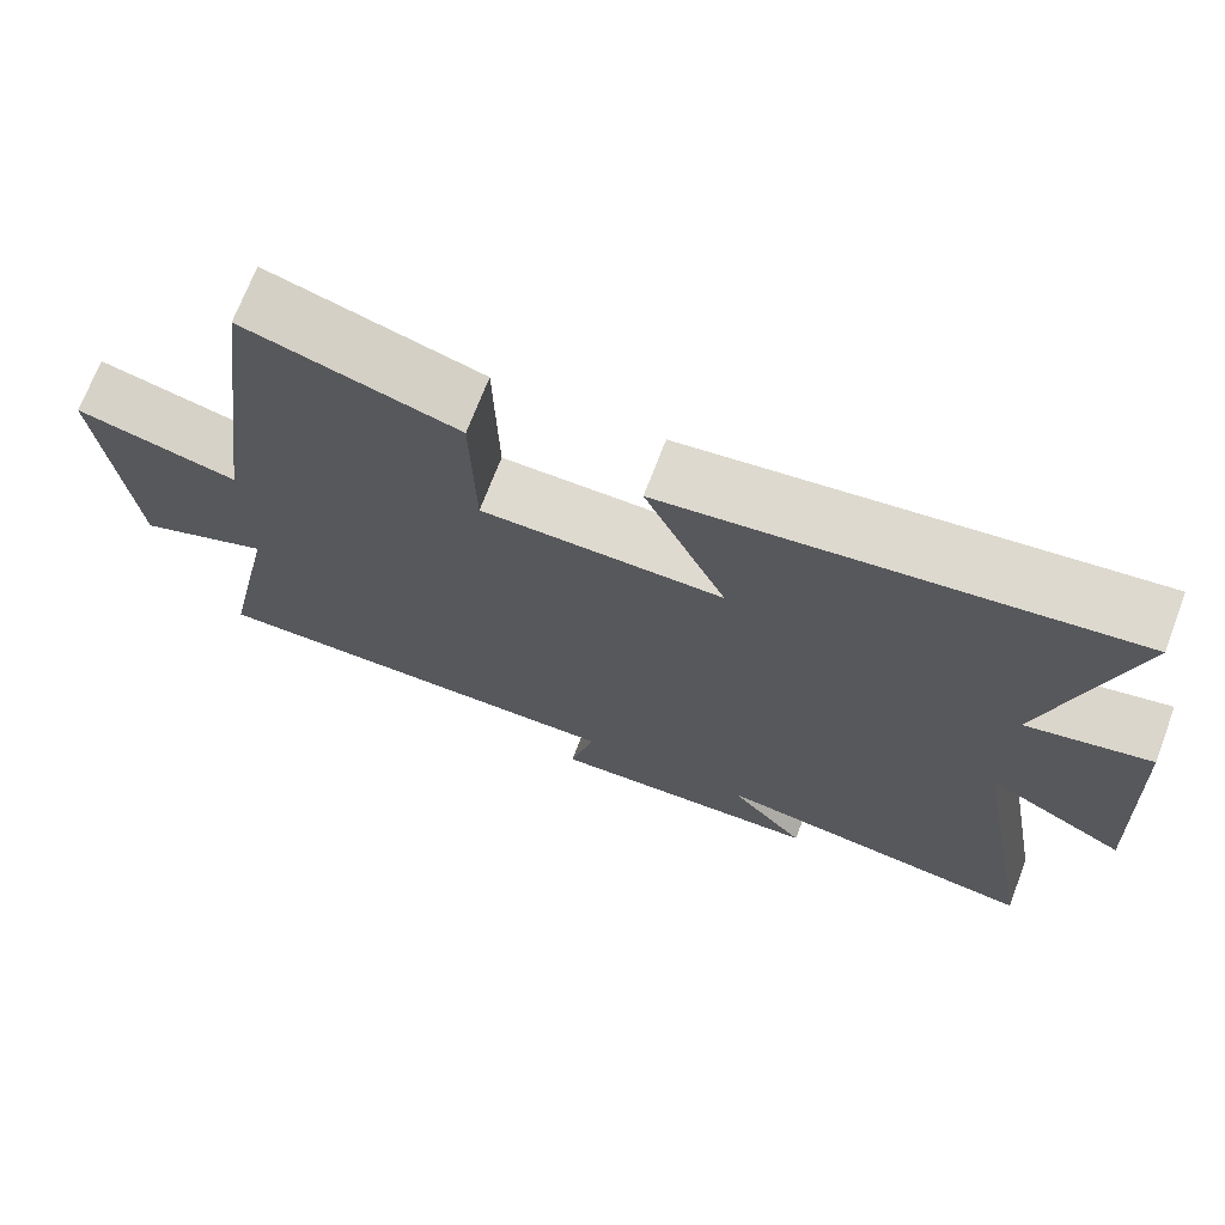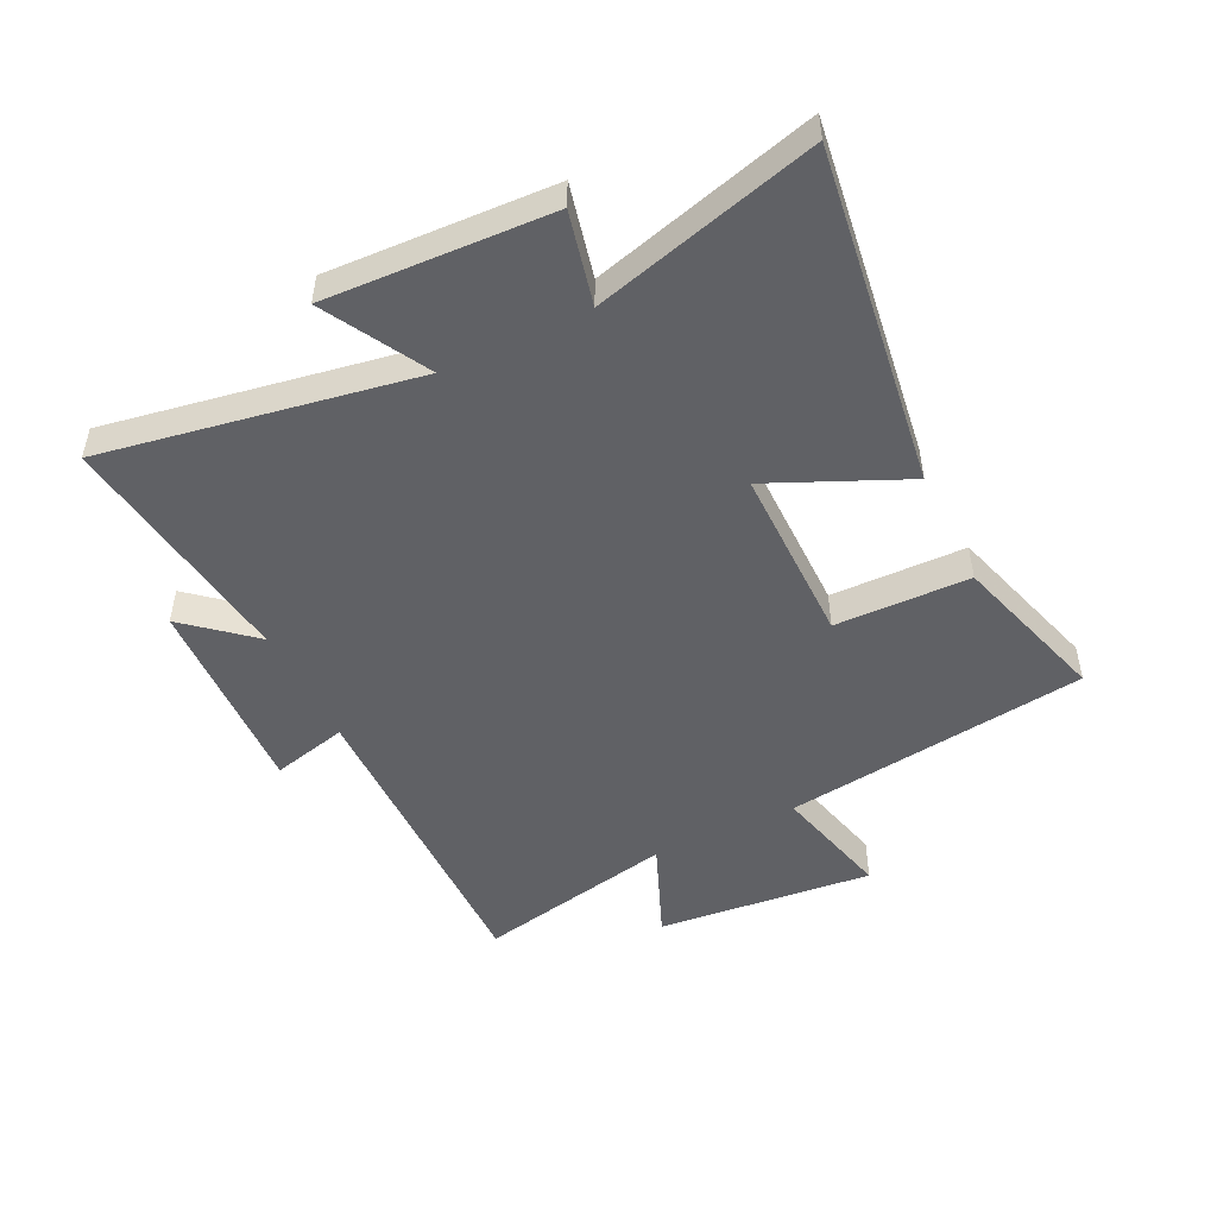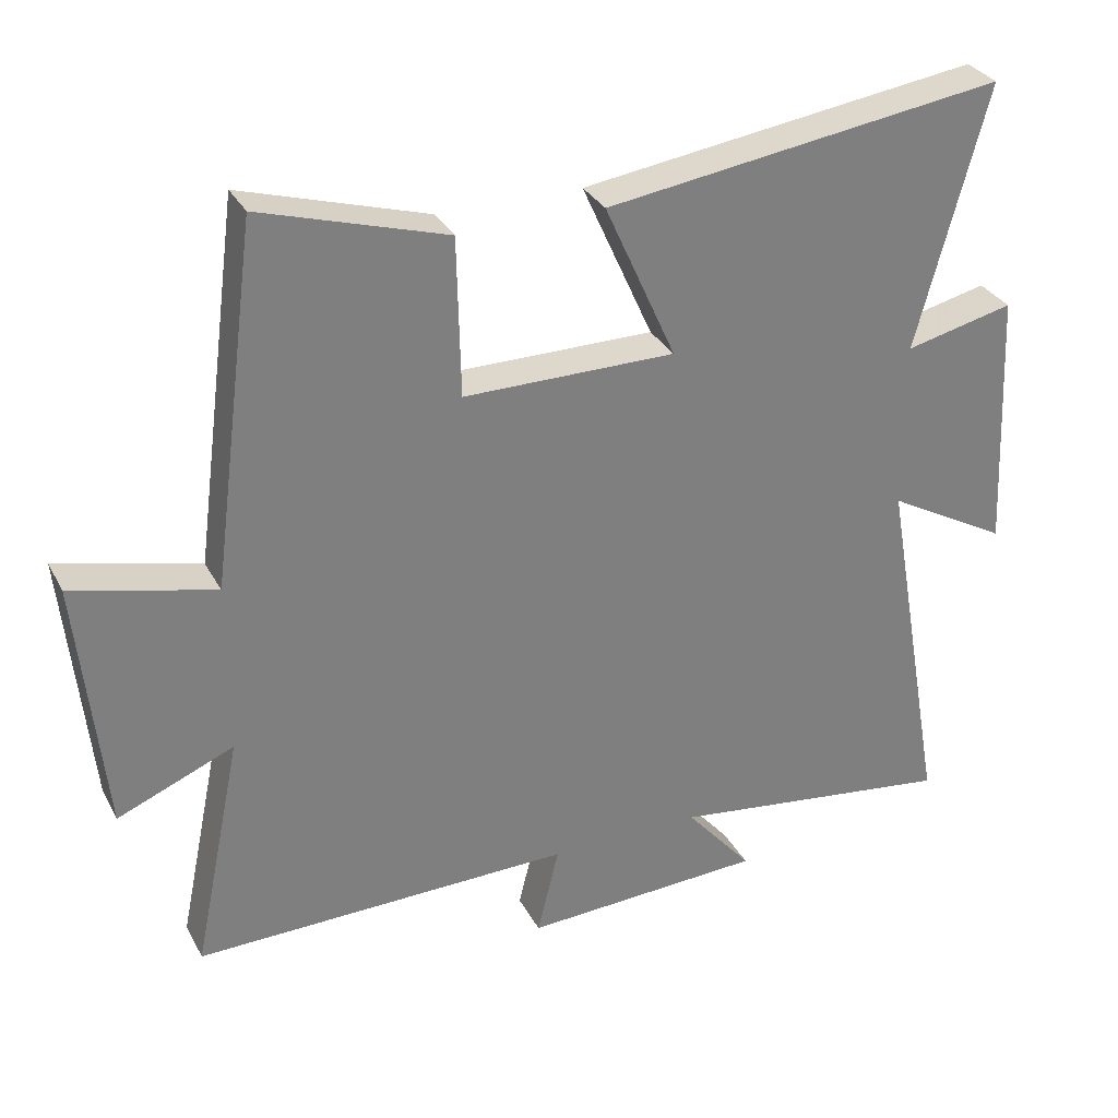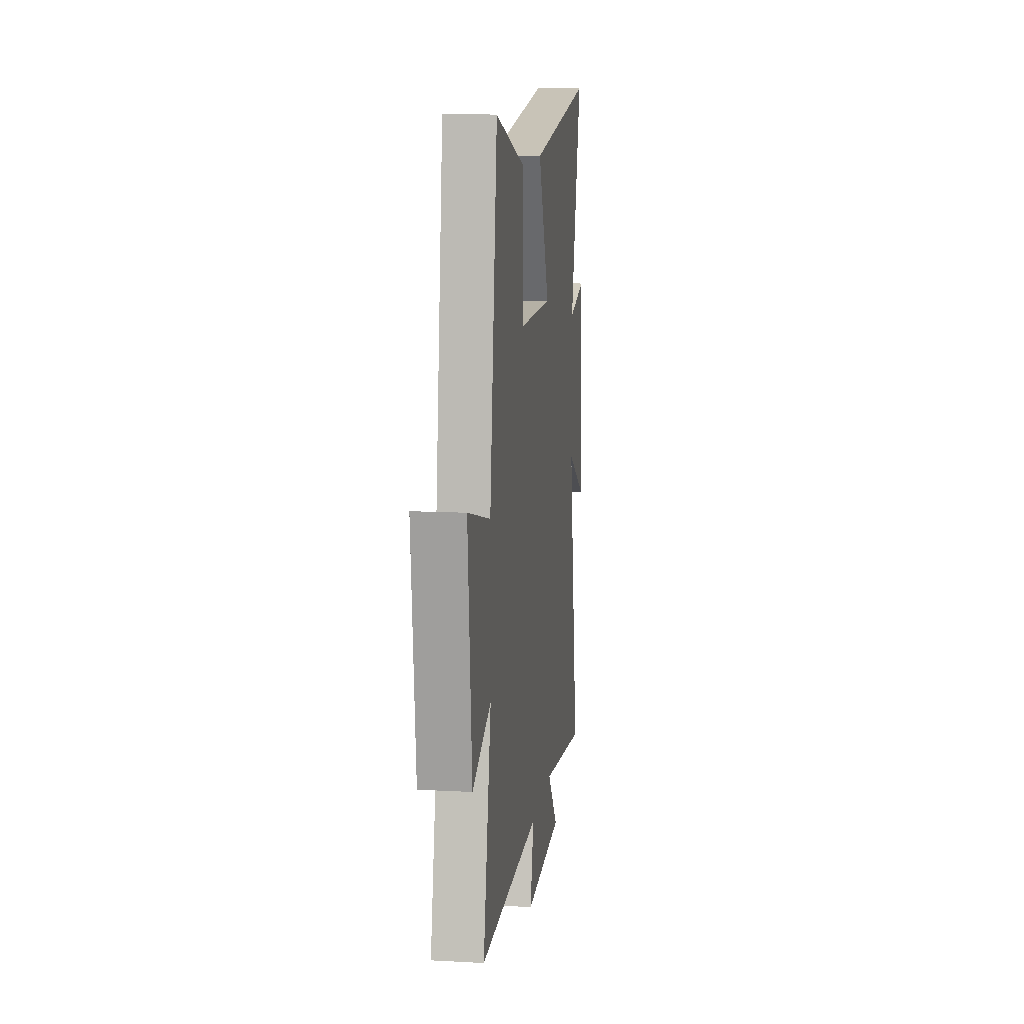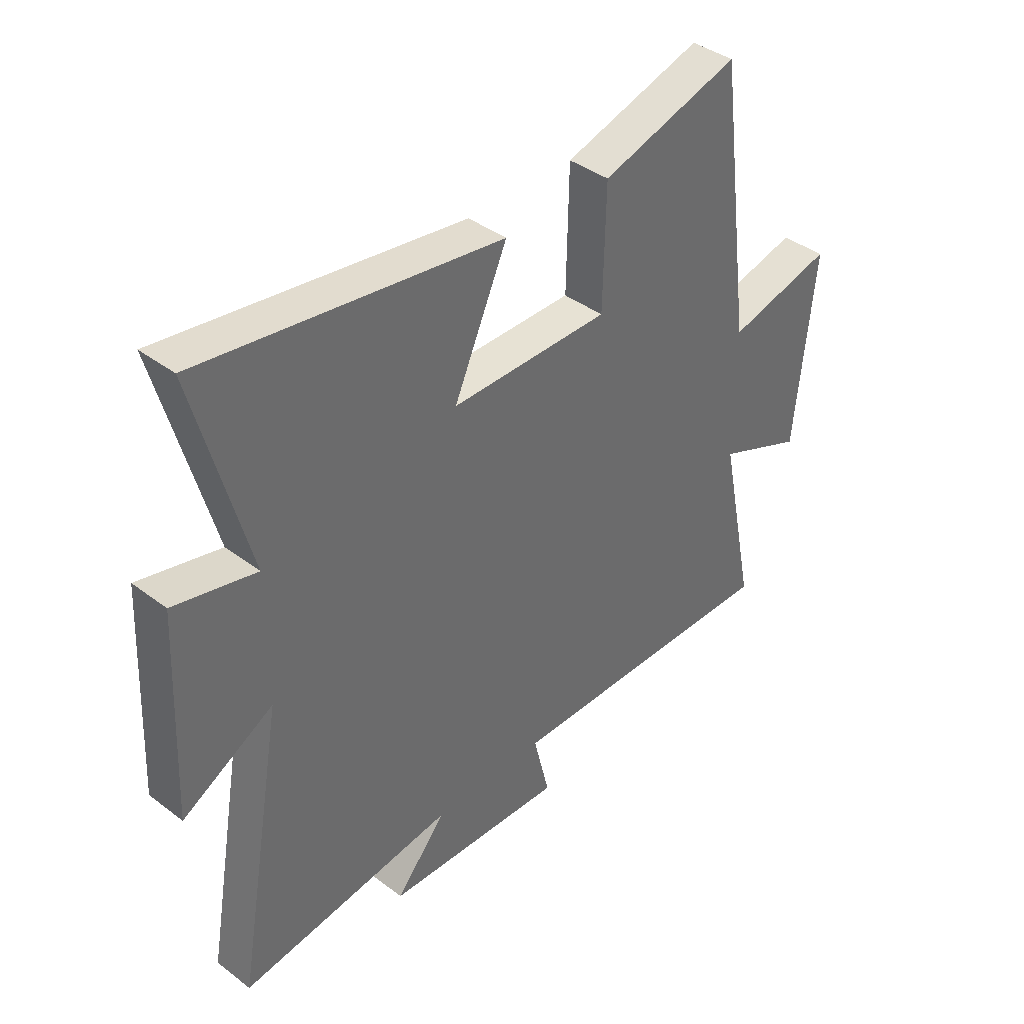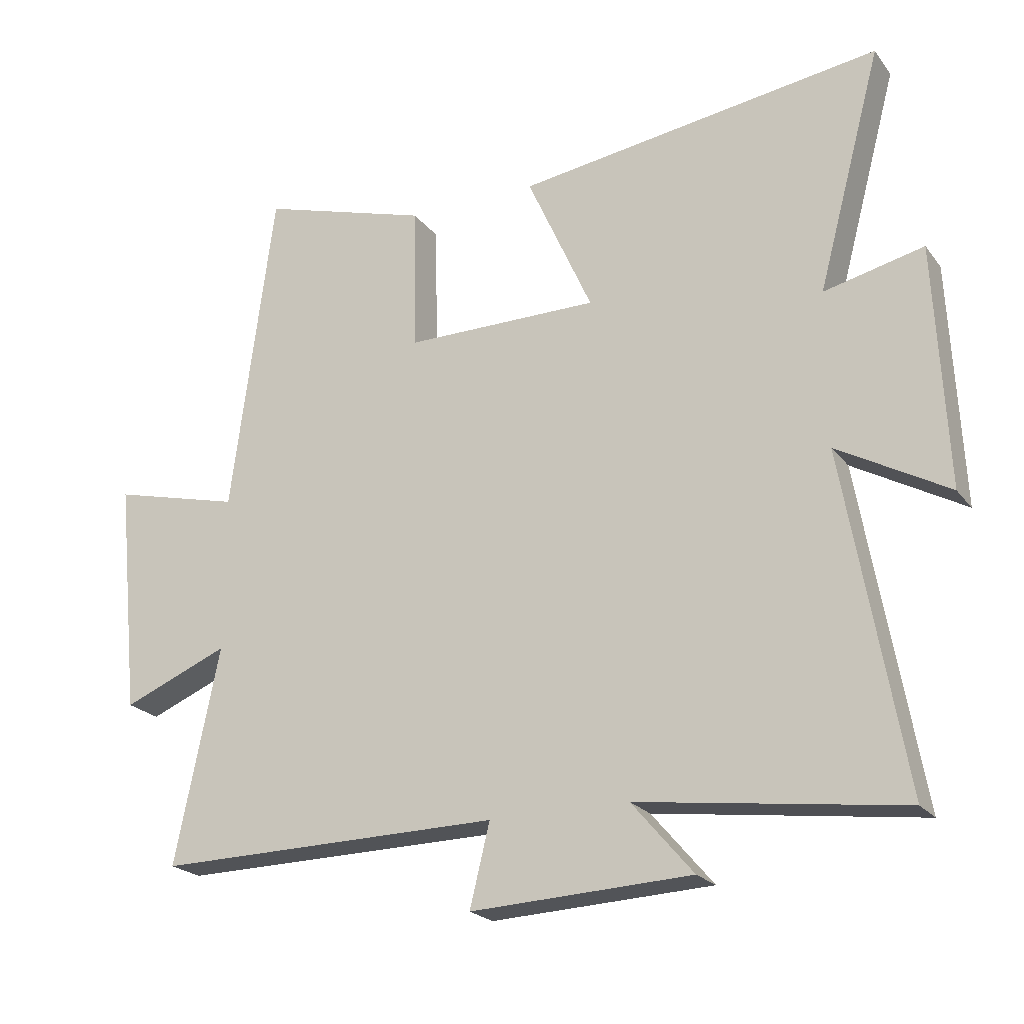
<metadata>
{"format":"obj","ext":"obj","renderer":"f3d","projection":"perspective","resolution":1024,"background":"white","views":[{"elev":70.9,"azim":-159.1,"up":"+Z"},{"elev":-49.1,"azim":-63.9,"up":"+Y"},{"elev":31.3,"azim":156.0,"up":"+Z"},{"elev":11.9,"azim":97.4,"up":"+Z"},{"elev":39.7,"azim":-46.8,"up":"+Z"},{"elev":-21.9,"azim":-153.0,"up":"+Z"}]}
</metadata>
<code>
v -0.592 0.07 -0.554
v -0.5 0.07 -0.034
v -0.672 0.07 -0.13
v -0.654 0.07 0.244
v -0.5 0.07 0.208
v -0.6 0.07 0.58
v -0.034 0.07 0.5
v -0.135 0.07 0.275
v 0.165 0.07 0.275
v 0.17 0.07 0.5
v 0.433 0.07 0.579
v 0.5 0.07 0.07
v 0.701 0.07 0.12
v 0.665 0.07 -0.242
v 0.5 0.07 -0.174
v 0.569 0.07 -0.508
v 0.032 0.07 -0.5
v 0.063 0.07 -0.627
v -0.279 0.07 -0.611
v -0.184 0.07 -0.5
v -0.592 0 -0.554
v -0.5 0 -0.034
v -0.672 0 -0.13
v -0.654 0 0.244
v -0.5 0 0.208
v -0.6 0 0.58
v -0.034 0 0.5
v -0.135 0 0.275
v 0.165 0 0.275
v 0.17 0 0.5
v 0.433 0 0.579
v 0.5 0 0.07
v 0.701 0 0.12
v 0.665 0 -0.242
v 0.5 0 -0.174
v 0.569 0 -0.508
v 0.032 0 -0.5
v 0.063 0 -0.627
v -0.279 0 -0.611
v -0.184 0 -0.5
f 17 18 19 20
f 15 16 17
f 15 17 20
f 12 13 14 15
f 11 12 15
f 10 11 15
f 9 10 15
f 20 1 2
f 15 20 2
f 9 15 2
f 8 9 2
f 5 6 7 8
f 2 3 4 5
f 2 5 8
f 40 39 38 37
f 37 36 35
f 40 37 35
f 35 34 33 32
f 35 32 31
f 35 31 30
f 35 30 29
f 22 21 40
f 22 40 35
f 22 35 29
f 22 29 28
f 28 27 26 25
f 25 24 23 22
f 28 25 22
f 1 21 22 2
f 2 22 23 3
f 3 23 24 4
f 4 24 25 5
f 5 25 26 6
f 6 26 27 7
f 7 27 28 8
f 8 28 29 9
f 9 29 30 10
f 10 30 31 11
f 11 31 32 12
f 12 32 33 13
f 13 33 34 14
f 14 34 35 15
f 15 35 36 16
f 16 36 37 17
f 17 37 38 18
f 18 38 39 19
f 19 39 40 20
f 20 40 21 1

</code>
